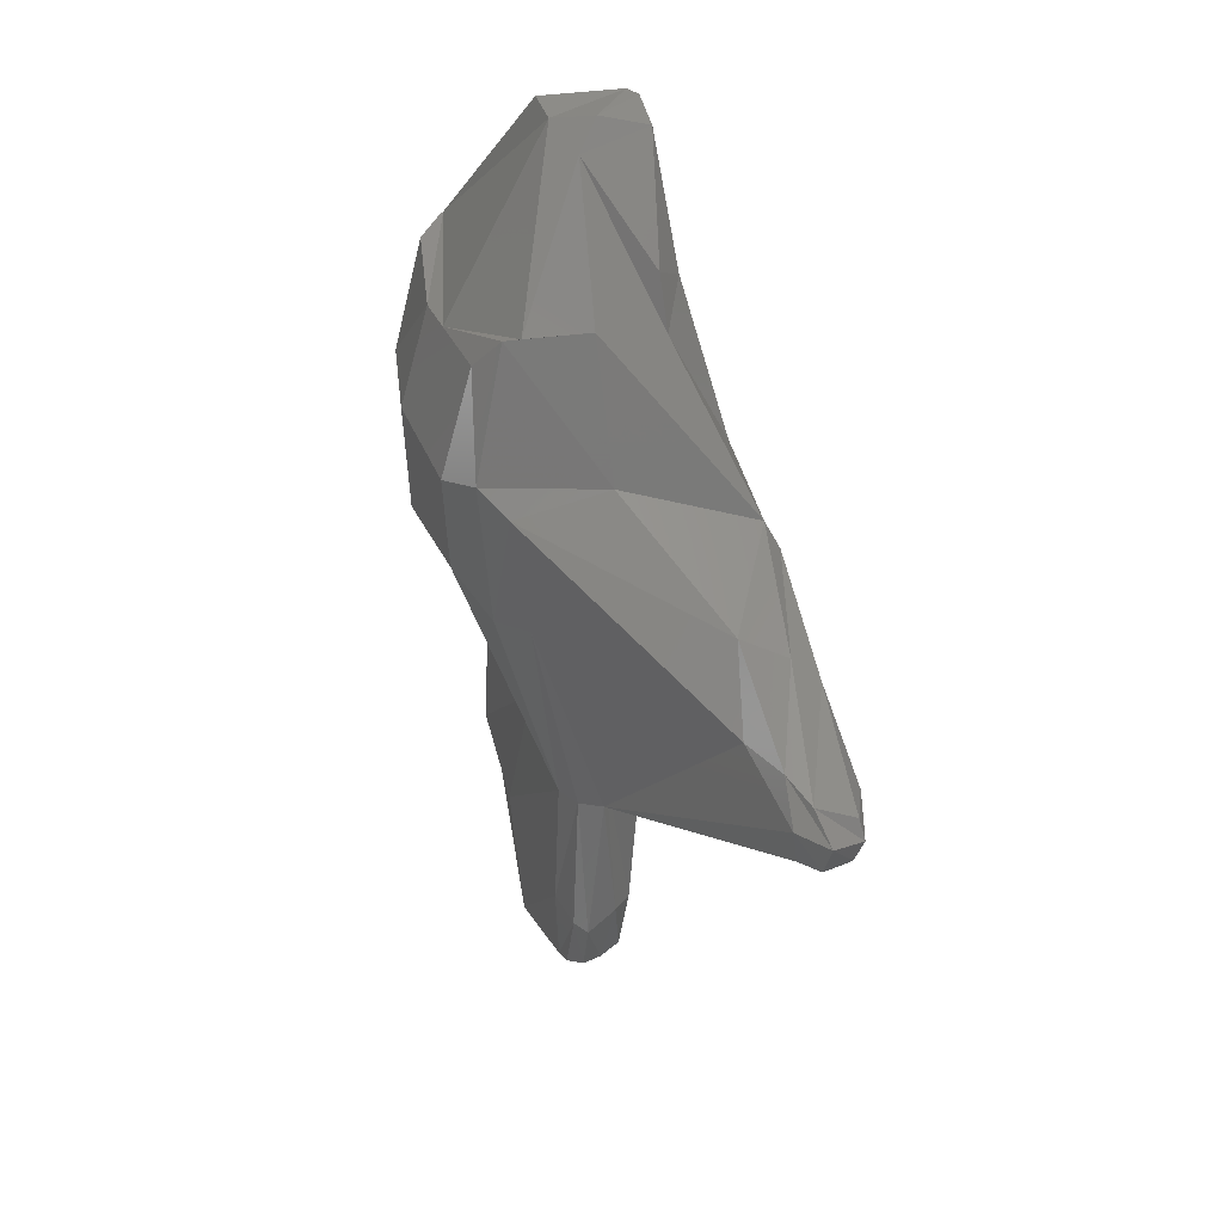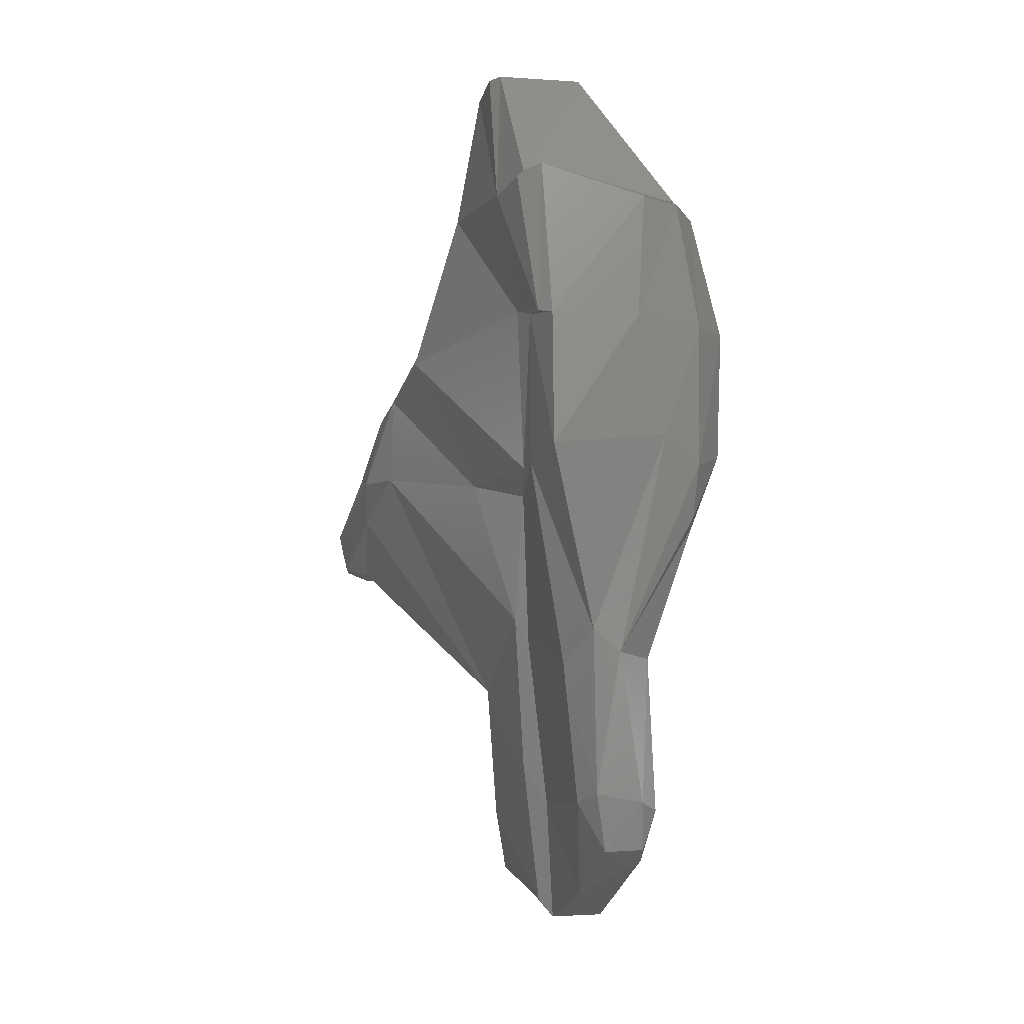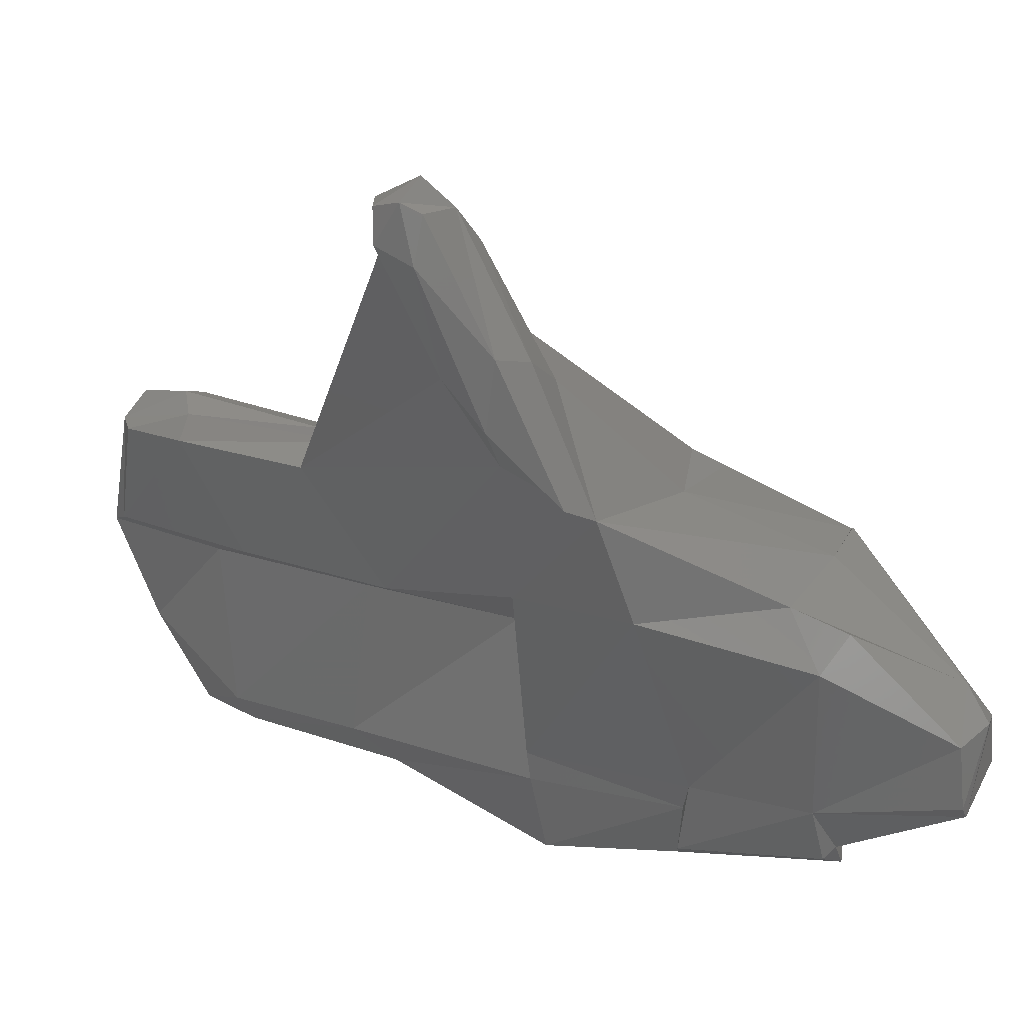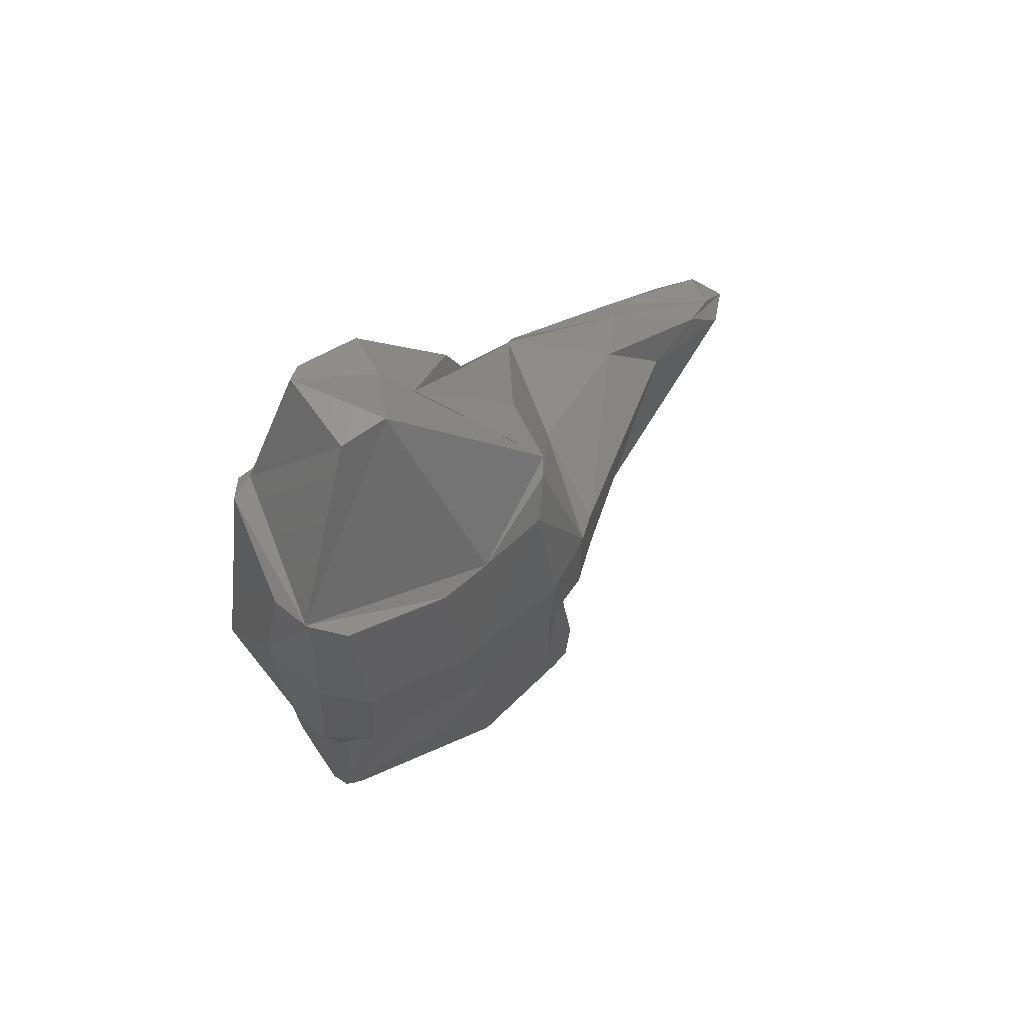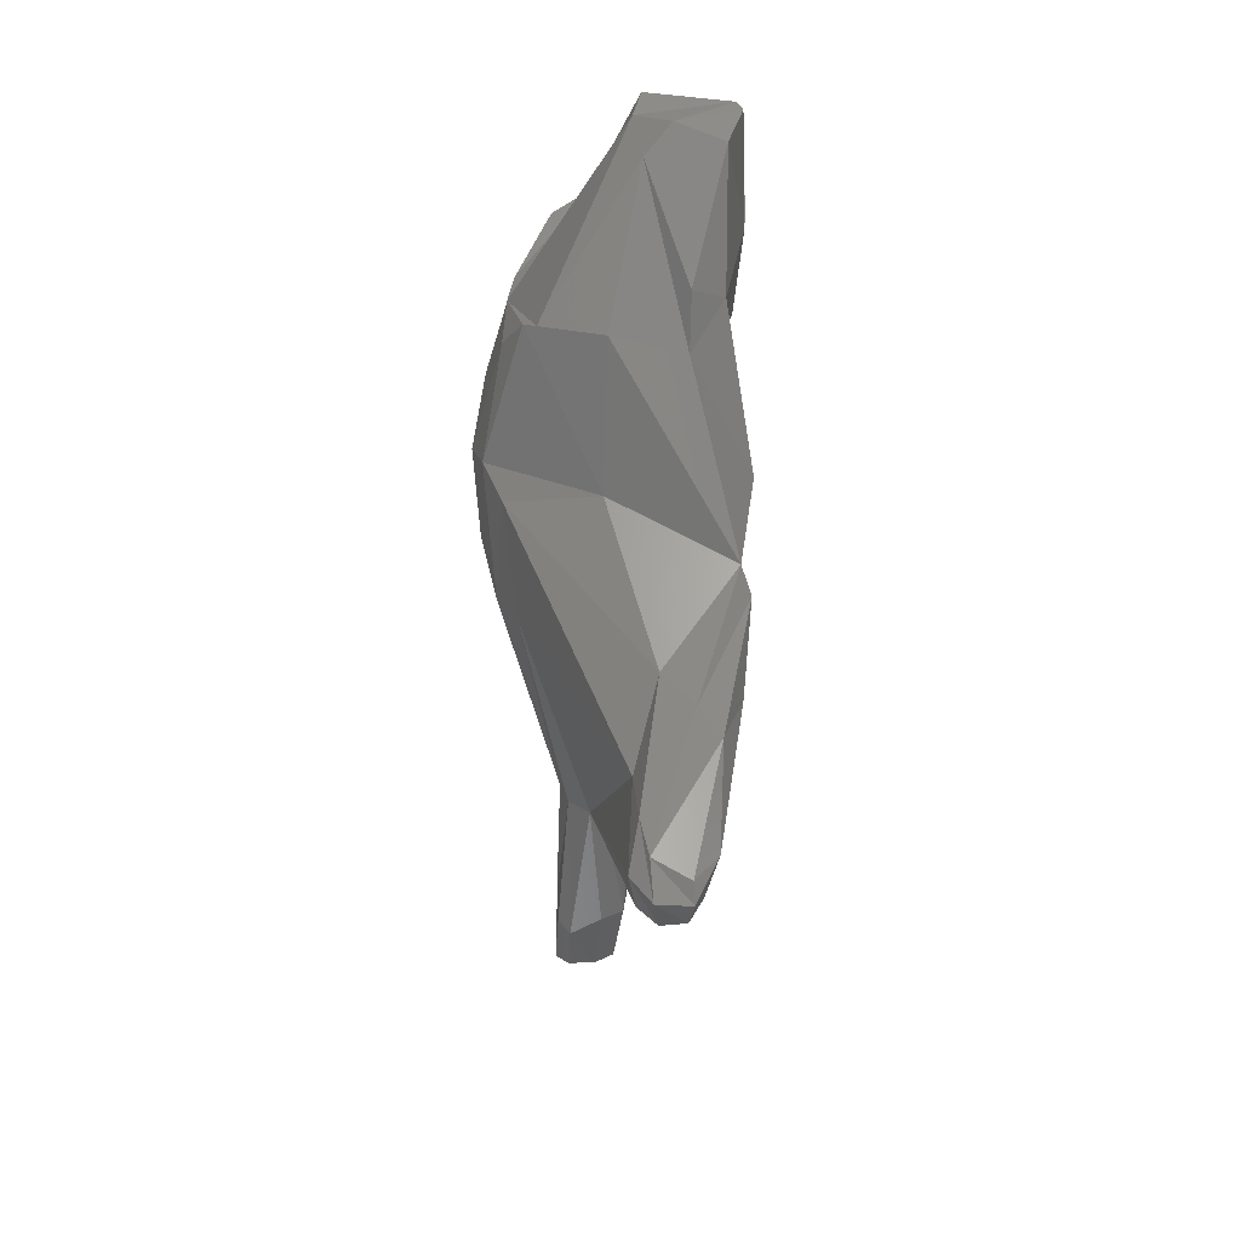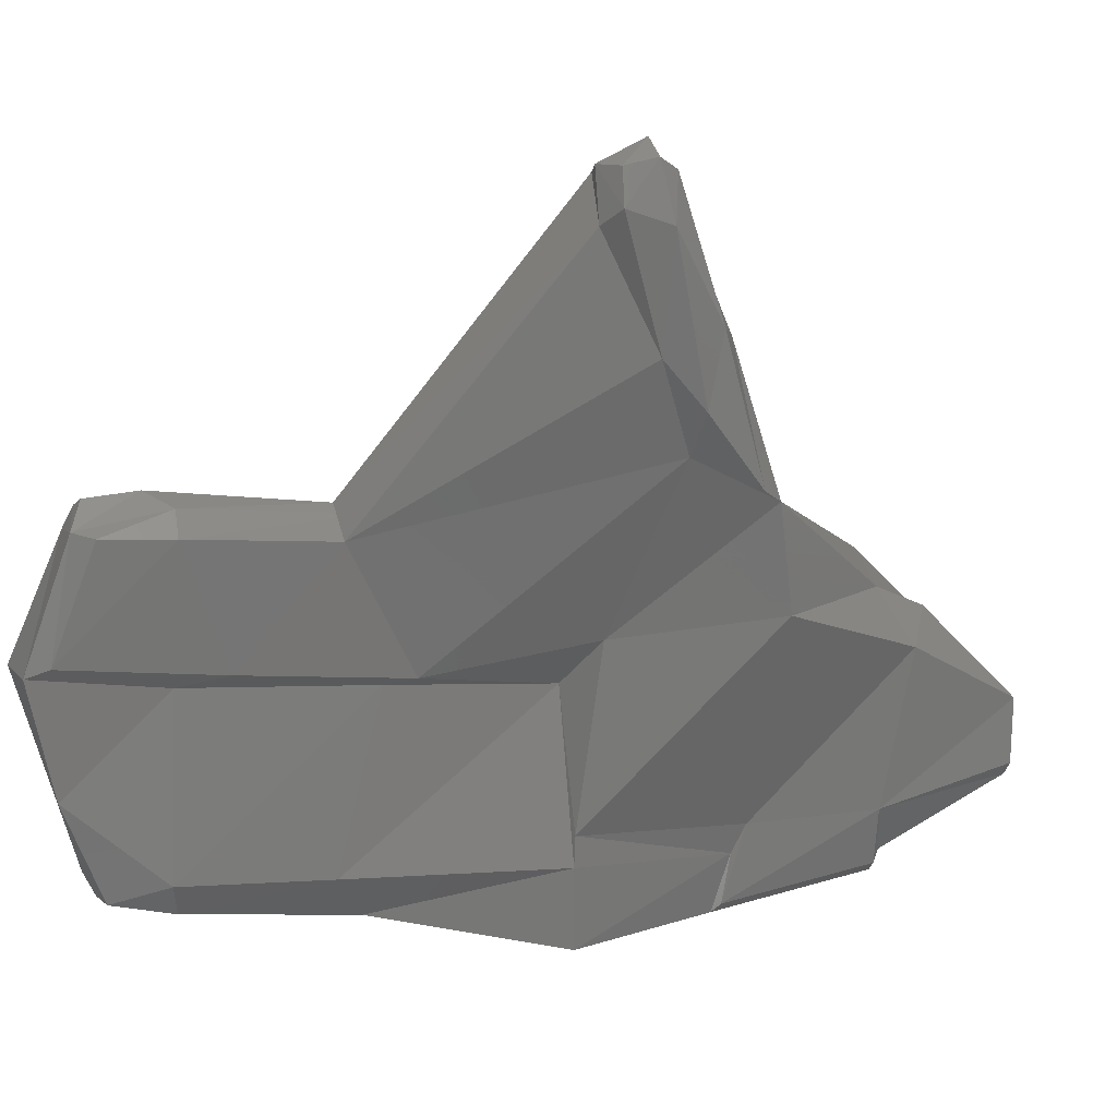
<metadata>
{"format":"stl","ext":"stl","renderer":"f3d","projection":"perspective","resolution":1024,"background":"white","views":[{"elev":35.9,"azim":177.3,"up":"+Z"},{"elev":-7.1,"azim":-3.1,"up":"+Z"},{"elev":19.0,"azim":-67.0,"up":"+Y"},{"elev":66.0,"azim":67.3,"up":"+Z"},{"elev":36.3,"azim":-157.5,"up":"+Z"},{"elev":5.8,"azim":-116.3,"up":"+Y"}]}
</metadata>
<code>
# stl→obj: 110 verts, 216 faces
v 122.9 78.74 -410
v 116.6 105 -418.7
v 123 86.52 -417.4
v 118.2 107.3 -426
v 128.2 72.05 -410
v 122.9 105 -427.5
v 148.7 60.03 -455.4
v 121.7 90.87 -408
v 117 114.5 -421.1
v 117.9 112.8 -417.8
v 128.8 65.08 -394.3
v 126.1 66.93 -398.6
v 123.2 113.6 -428.1
v 118.5 113.2 -426.2
v 153.1 38.72 -442.1
v 145.2 43.81 -415.1
v 155.2 65.21 -454.6
v 154.9 40.76 -470.5
v 150.5 61.24 -479.8
v 154.8 63.45 -448.5
v 127.2 112.7 -426.5
v 126.6 89.71 -404.1
v 125 112.6 -415.6
v 134.7 84.96 -403.5
v 133.2 47.41 -389.6
v 143.9 49.7 -367.7
v 155.9 54.67 -364.2
v 153.3 63.08 -388.7
v 129 107.2 -413.4
v 122.4 117.5 -420.1
v 128.1 113.7 -419.6
v 151.6 3.683 -362.8
v 148.3 13.16 -363.9
v 155.1 -1.131 -389
v 152.1 12.09 -386.3
v 156 1.574 -360.8
v 154.1 7.12 -387.9
v 157.5 -2.947 -389.6
v 152.9 5.637 -361
v 141.6 40.03 -361.8
v 149.1 16.87 -339.2
v 145.6 29.97 -340
v 147.1 18.95 -339.4
v 153.3 12.54 -415.9
v 174.8 1.799 -366.7
v 180.8 5.148 -367
v 157.5 -6.468 -414
v 173.3 -1.633 -389.6
v 154.2 7.327 -415.6
v 164.4 20.28 -338.8
v 154.6 36.22 -418.1
v 160.2 7.935 -452.4
v 165 0.9307 -446.4
v 155.7 37.7 -446.7
v 145.2 46.13 -358.2
v 154.6 30.81 -337.7
v 157.7 35.78 -342.2
v 162.4 28.98 -338.8
v 167.8 55.63 -364.6
v 158 42.78 -496.4
v 152.4 61.56 -491.2
v 159.3 38.78 -477.9
v 155.8 62.34 -493.9
v 160.6 41.26 -499.7
v 153.1 65.36 -479.3
v 164.2 22.33 -494
v 162.7 8.743 -477.3
v 163.6 62.22 -492.9
v 169.9 42.22 -499.4
v 158.3 67.75 -482.7
v 162.2 65.7 -491.5
v 159.2 66.77 -491.3
v 170.9 54.26 -365.7
v 170.5 64.72 -393.3
v 175.8 60.73 -389.2
v 134.4 96.62 -415.4
v 167.5 66.96 -414.2
v 159.8 64.21 -454.4
v 165.8 3.851 -475.6
v 167.4 5.941 -485.9
v 173.9 3.712 -477.2
v 174.1 9.865 -487.7
v 174.1 5.937 -485.6
v 169.7 0.4087 -450.5
v 176.7 7.406 -478.6
v 172.2 31.36 -480.2
v 175.5 7.87 -451.4
v 167.6 39.2 -449
v 178.1 -0.9295 -411.4
v 184 8.98 -427.1
v 181.3 29.03 -425.7
v 184.5 2.823 -416.5
v 183.7 5.291 -425.9
v 185.1 4.111 -390.8
v 181.2 5.54 -367.1
v 184.8 11.43 -368.7
v 180.7 39.14 -371.1
v 183.5 30.29 -371.8
v 164.1 60.38 -480
v 163.2 60.28 -454.6
v 175.2 51.75 -423.2
v 176 51.4 -371.7
v 160.9 67.16 -480.7
v 173.7 61.65 -415.7
v 180.9 52.16 -410.8
v 181.8 52.46 -392.8
v 189.4 11.72 -413.8
v 188 31.41 -411.8
v 190.2 12.2 -390.7
v 188.8 31.7 -391
f 1 2 3
f 4 3 2
f 5 1 3
f 6 3 4
f 7 5 3
f 6 7 3
f 8 2 1
f 9 4 2
f 10 2 8
f 10 9 2
f 11 1 5
f 12 8 1
f 11 12 1
f 13 6 4
f 14 4 9
f 13 4 14
f 15 5 7
f 16 11 5
f 15 16 5
f 17 7 6
f 18 7 19
f 20 19 7
f 15 7 18
f 17 20 7
f 21 6 13
f 21 17 6
f 22 8 12
f 23 8 22
f 23 10 8
f 22 12 11
f 24 22 11
f 16 25 11
f 26 11 25
f 27 11 26
f 28 11 27
f 24 11 28
f 29 23 22
f 29 22 24
f 30 14 9
f 23 30 9
f 23 9 10
f 13 14 30
f 31 13 30
f 29 30 23
f 29 31 30
f 21 13 31
f 32 33 34
f 35 34 33
f 36 32 34
f 37 34 35
f 38 36 34
f 37 38 34
f 39 33 32
f 40 35 33
f 41 33 39
f 42 40 33
f 43 42 33
f 41 43 33
f 39 32 36
f 44 37 35
f 25 44 35
f 40 25 35
f 45 36 38
f 46 39 36
f 46 36 45
f 47 38 37
f 48 38 47
f 45 38 48
f 49 37 44
f 47 37 49
f 50 41 39
f 50 39 46
f 16 44 25
f 51 44 16
f 51 49 44
f 26 25 40
f 15 51 16
f 52 49 51
f 53 49 52
f 47 49 53
f 54 51 15
f 52 51 54
f 55 40 42
f 55 26 40
f 56 42 43
f 57 42 56
f 57 55 42
f 56 43 41
f 58 56 41
f 50 58 41
f 59 57 56
f 59 56 58
f 18 19 60
f 61 60 19
f 62 18 60
f 63 60 61
f 64 62 60
f 63 64 60
f 65 61 19
f 20 65 19
f 54 18 62
f 54 15 18
f 63 61 65
f 66 62 64
f 67 54 62
f 66 67 62
f 68 64 63
f 69 66 64
f 68 69 64
f 70 63 65
f 17 65 20
f 70 65 17
f 71 68 63
f 72 63 70
f 71 63 72
f 52 54 67
f 57 27 26
f 57 26 55
f 73 28 27
f 59 27 57
f 59 73 27
f 74 24 28
f 75 28 73
f 74 28 75
f 21 31 17
f 76 17 31
f 77 17 76
f 78 70 17
f 77 78 17
f 29 24 76
f 74 76 24
f 29 76 31
f 74 77 76
f 79 67 80
f 66 80 67
f 81 79 80
f 82 80 66
f 82 83 80
f 81 80 83
f 52 67 79
f 84 79 81
f 53 52 79
f 84 53 79
f 69 82 66
f 82 85 83
f 81 83 85
f 86 85 82
f 87 81 85
f 88 87 85
f 88 85 86
f 69 86 82
f 84 81 87
f 89 53 84
f 89 47 53
f 90 84 87
f 91 87 88
f 91 90 87
f 92 89 84
f 90 93 84
f 92 84 93
f 48 47 89
f 94 48 89
f 94 89 92
f 95 45 48
f 95 48 94
f 96 46 45
f 95 96 45
f 97 58 46
f 50 46 58
f 98 97 46
f 98 46 96
f 99 86 69
f 100 88 86
f 100 86 99
f 68 99 69
f 101 88 100
f 101 91 88
f 59 58 97
f 59 97 73
f 102 73 97
f 102 97 98
f 103 99 68
f 78 100 99
f 78 99 103
f 71 103 68
f 77 100 78
f 104 100 77
f 105 100 104
f 101 100 105
f 102 75 73
f 74 75 104
f 106 104 75
f 102 106 75
f 103 72 70
f 78 103 70
f 71 72 103
f 74 104 77
f 106 105 104
f 90 107 93
f 92 93 107
f 108 107 90
f 109 92 107
f 110 109 107
f 110 107 108
f 91 108 90
f 94 92 109
f 96 94 109
f 98 96 109
f 98 109 110
f 95 94 96
f 105 108 91
f 106 110 108
f 106 108 105
f 101 105 91
f 102 98 110
f 102 110 106

</code>
